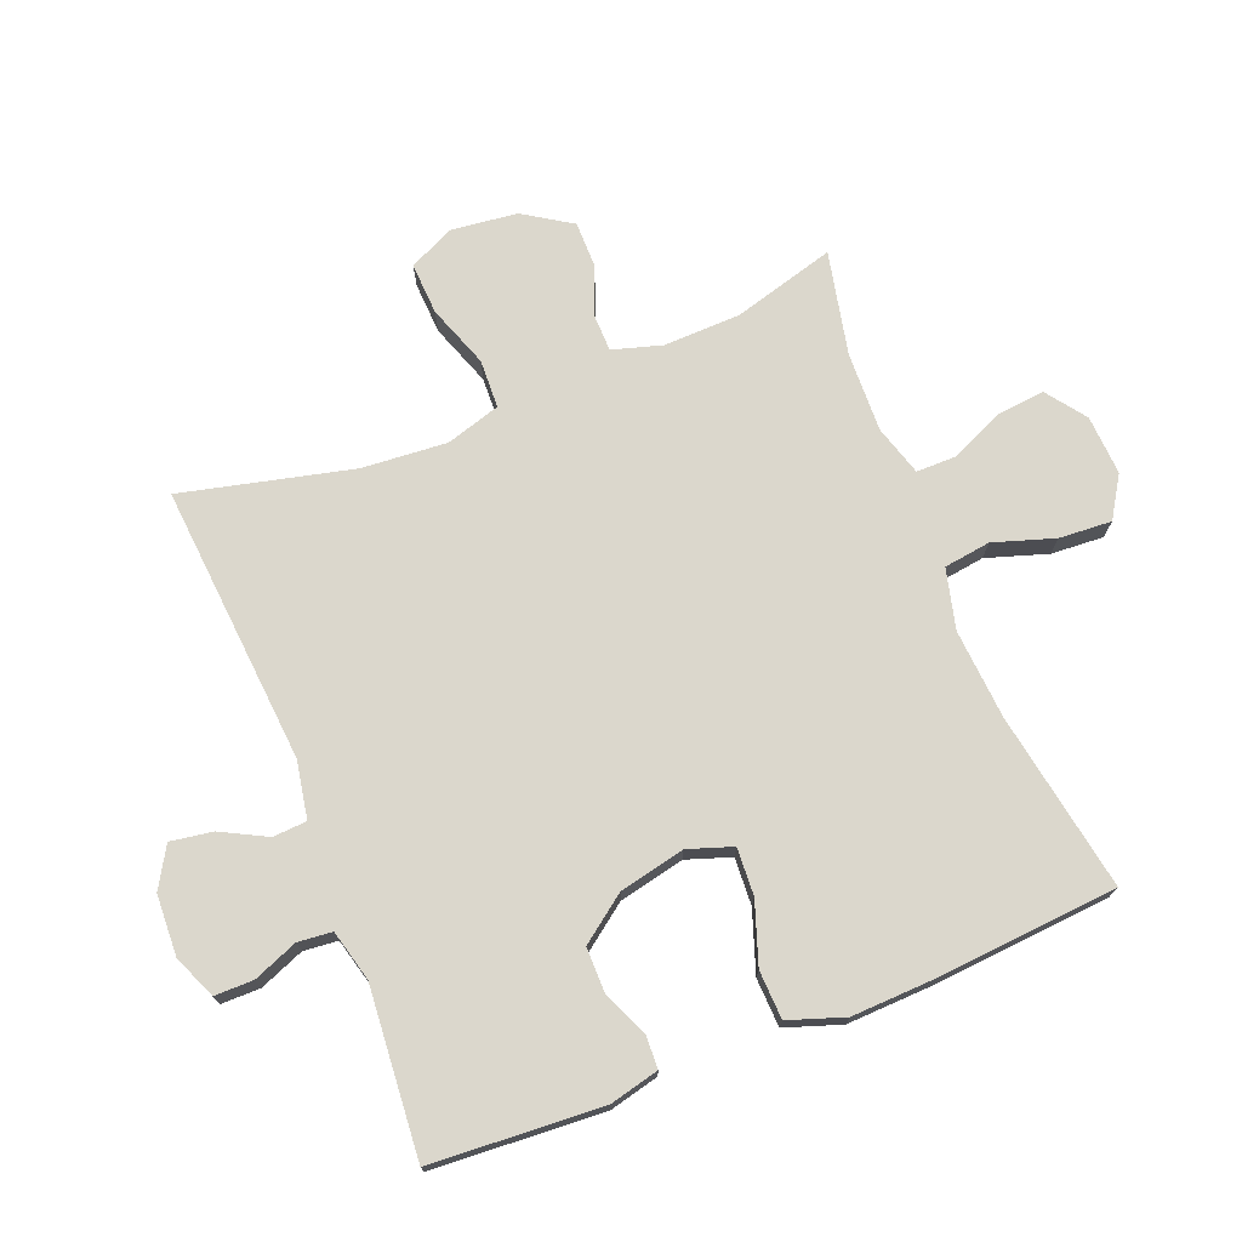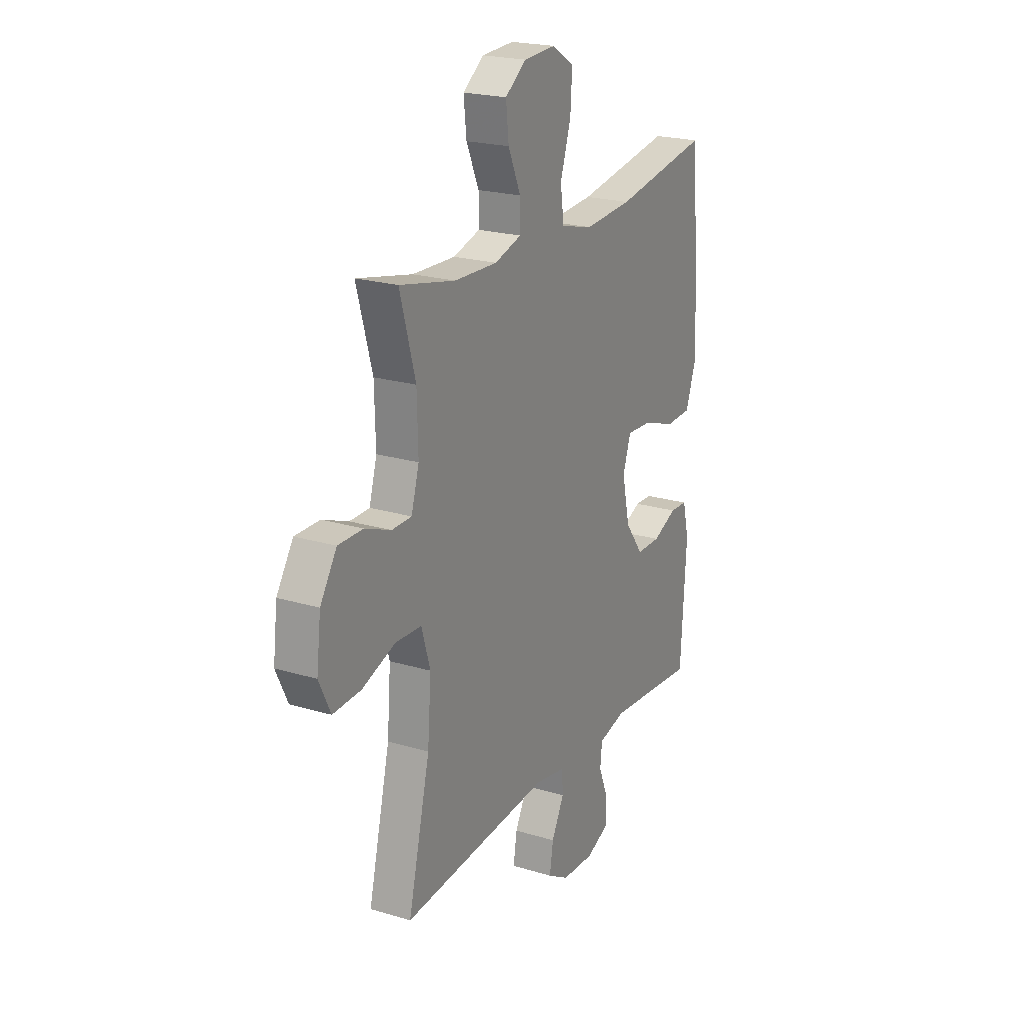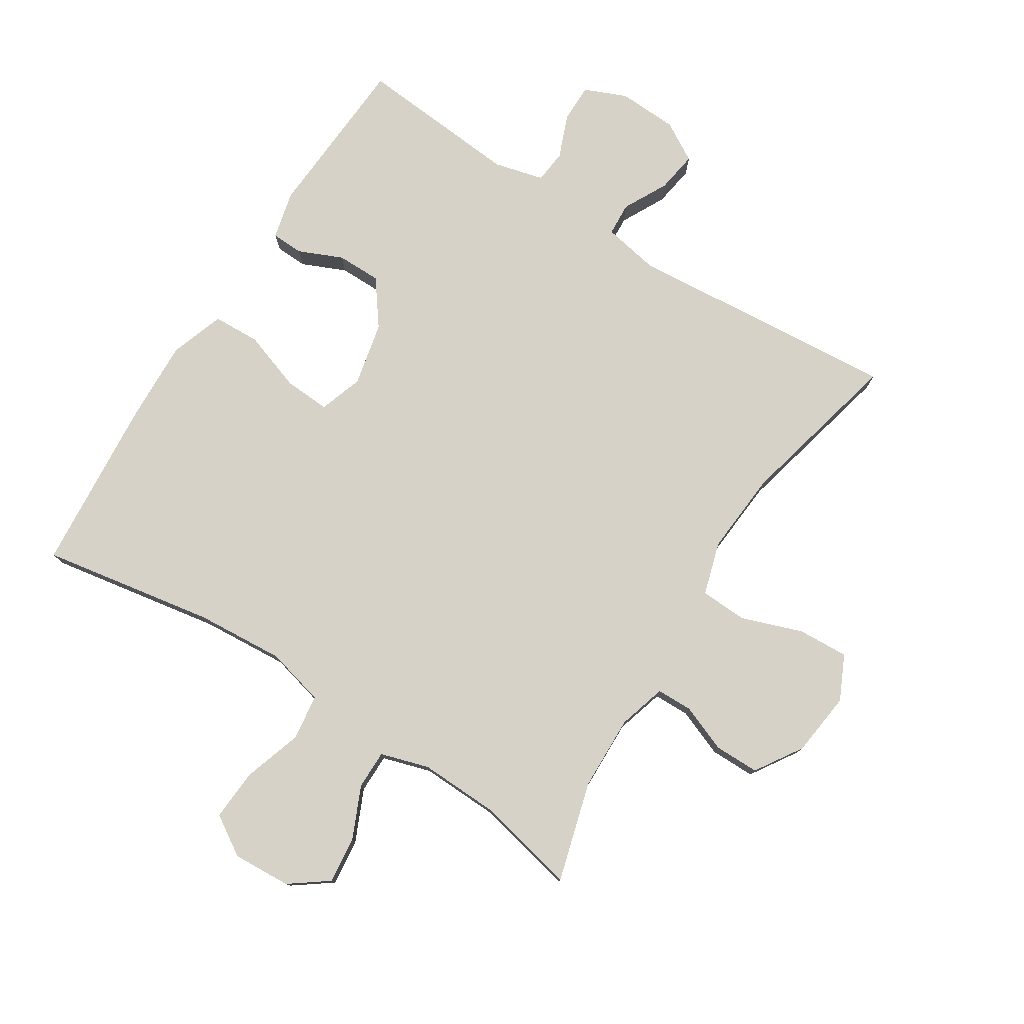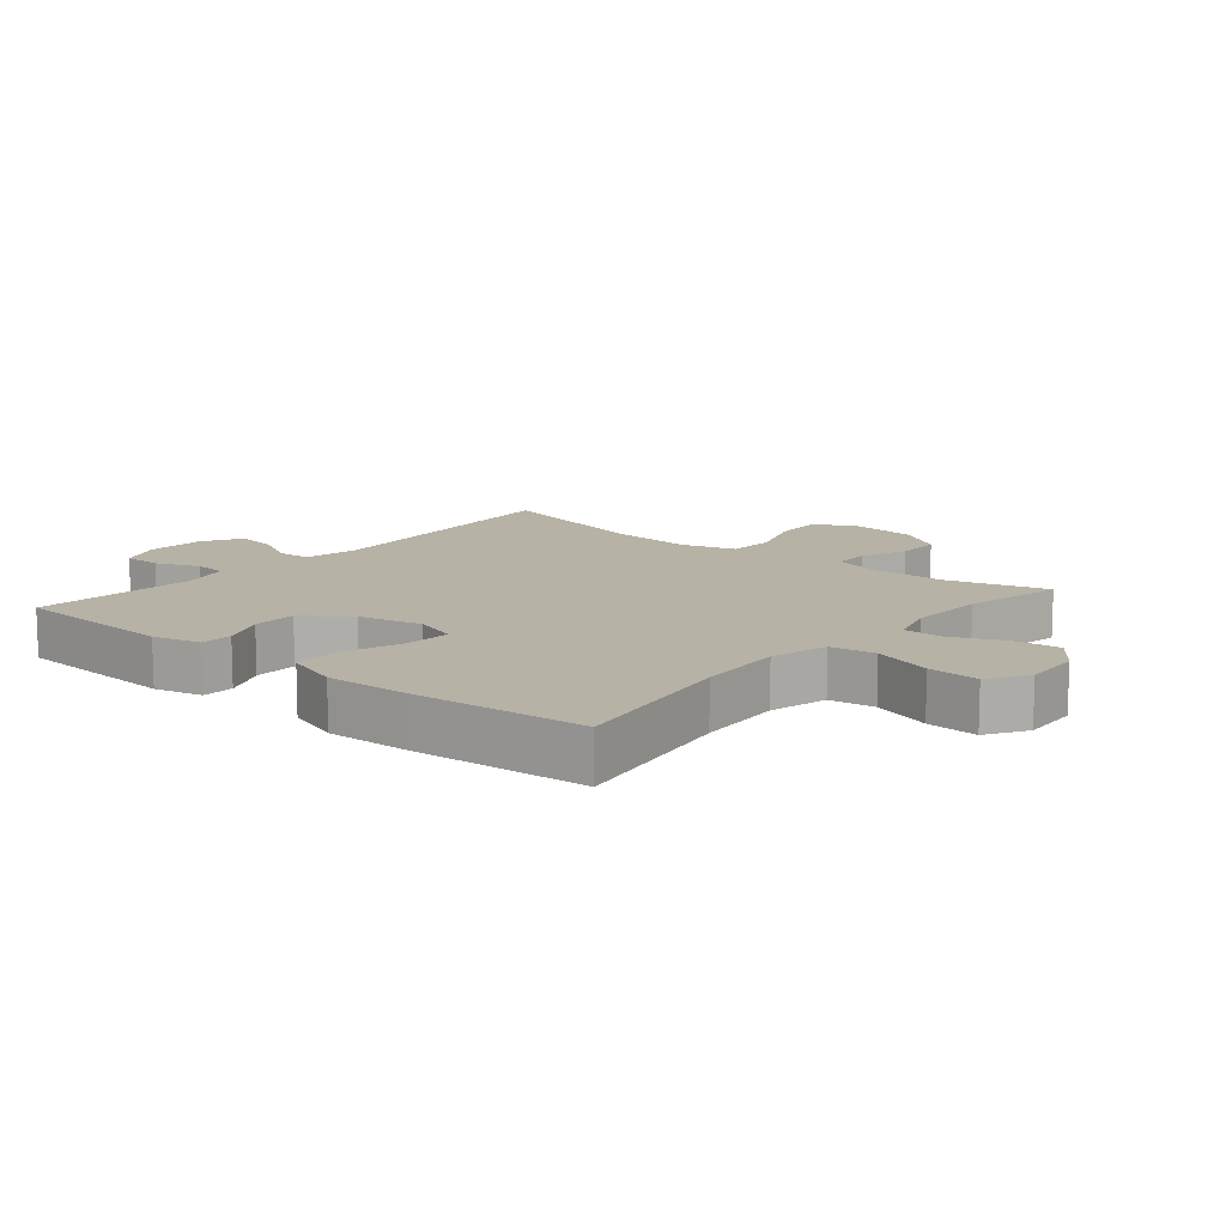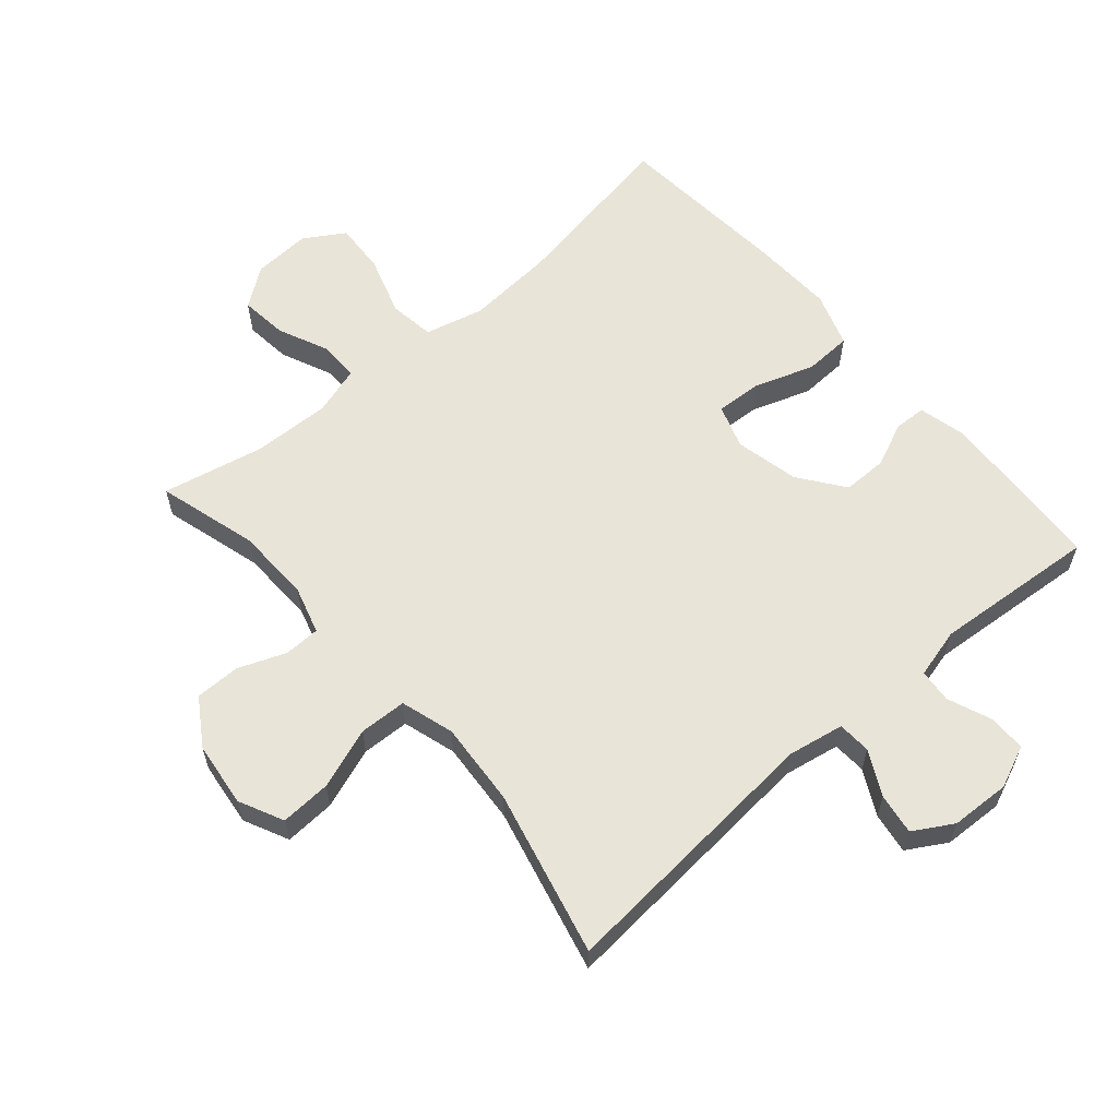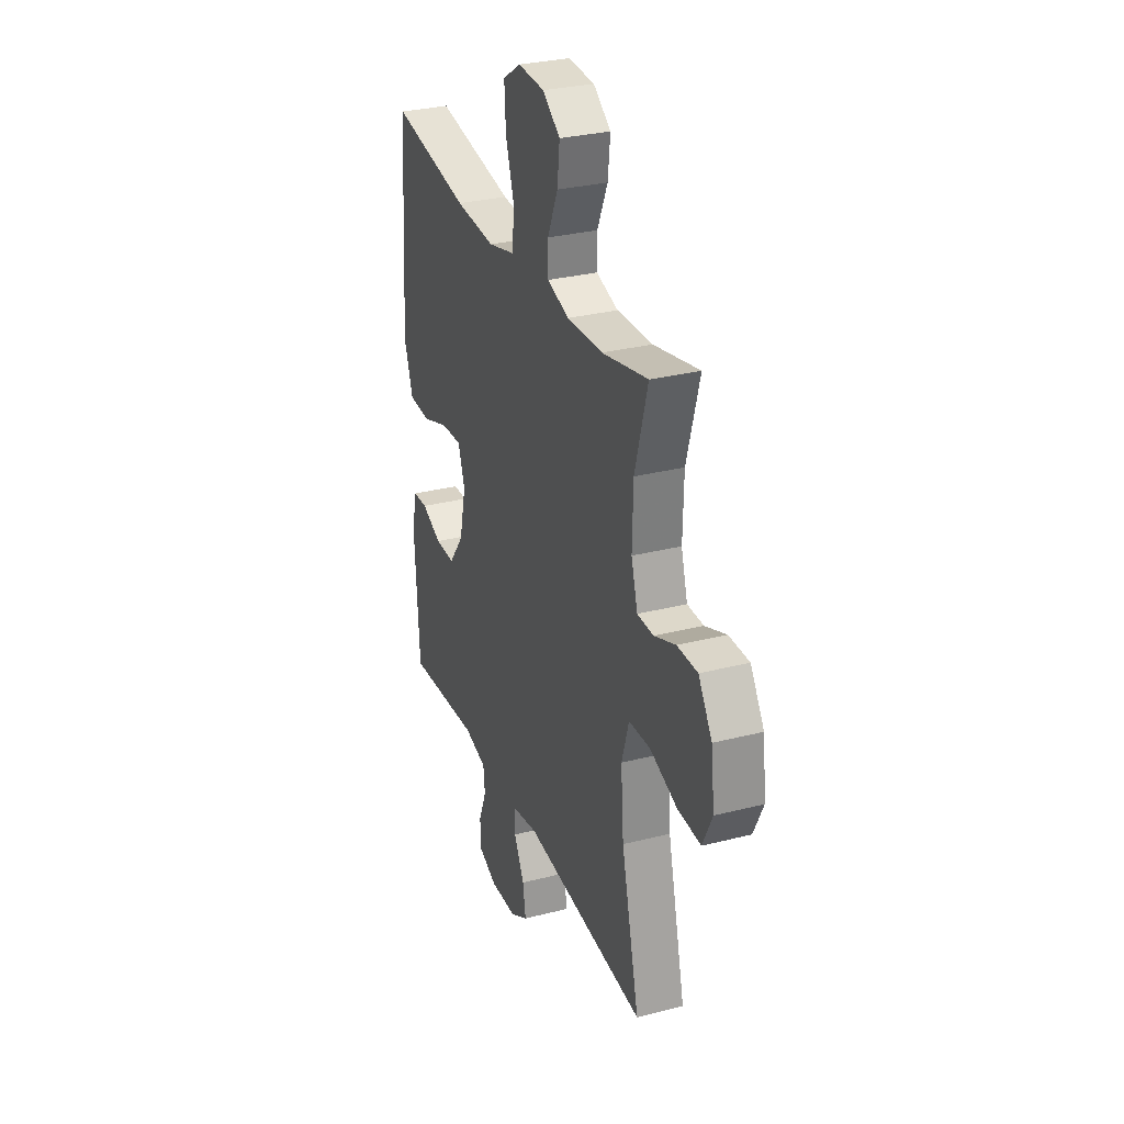
<metadata>
{"format":"obj","ext":"obj","renderer":"f3d","projection":"perspective","resolution":1024,"background":"white","views":[{"elev":73.3,"azim":-111.7,"up":"+Y"},{"elev":21.7,"azim":117.9,"up":"+Z"},{"elev":78.1,"azim":32.4,"up":"+Y"},{"elev":12.2,"azim":-50.0,"up":"+Y"},{"elev":60.3,"azim":139.1,"up":"+Y"},{"elev":30.0,"azim":69.5,"up":"+Z"}]}
</metadata>
<code>
v 0.5 0.07 0.5
v 0.456 0.07 0.344
v 0.453 0.07 0.227
v 0.475 0.07 0.152
v 0.531 0.07 0.151
v 0.605 0.07 0.18
v 0.675 0.07 0.18
v 0.722 0.07 0.107
v 0.734 0.07 0.006
v 0.701 0.07 -0.063
v 0.622 0.07 -0.059
v 0.527 0.07 -0.025
v 0.453 0.07 -0.028
v 0.428 0.07 -0.111
v 0.438 0.07 -0.241
v 0.5 0.07 -0.5
v 0.075 0.07 -0.465
v -0.012 0.07 -0.481
v -0.015 0.07 -0.533
v 0.021 0.07 -0.602
v 0.031 0.07 -0.666
v -0.03 0.07 -0.702
v -0.123 0.07 -0.706
v -0.189 0.07 -0.678
v -0.189 0.07 -0.619
v -0.162 0.07 -0.551
v -0.167 0.07 -0.499
v -0.245 0.07 -0.479
v -0.5 0.07 -0.5
v -0.516 0.07 -0.24
v -0.498 0.07 -0.165
v -0.448 0.07 -0.163
v -0.379 0.07 -0.193
v -0.31 0.07 -0.193
v -0.258 0.07 -0.123
v -0.236 0.07 -0.023
v -0.259 0.07 0.045
v -0.331 0.07 0.041
v -0.424 0.07 0.009
v -0.498 0.07 0.012
v -0.527 0.07 0.097
v -0.522 0.07 0.227
v -0.5 0.07 0.5
v -0.228 0.07 0.453
v -0.091 0.07 0.443
v 0 0.07 0.466
v 0.01 0.07 0.537
v -0.02 0.07 0.63
v -0.025 0.07 0.71
v 0.037 0.07 0.749
v 0.128 0.07 0.744
v 0.188 0.07 0.7
v 0.18 0.07 0.627
v 0.144 0.07 0.546
v 0.144 0.07 0.485
v 0.22 0.07 0.462
v 0.342 0.07 0.466
v 0.5 0 0.5
v 0.456 0 0.344
v 0.453 0 0.227
v 0.475 0 0.152
v 0.531 0 0.151
v 0.605 0 0.18
v 0.675 0 0.18
v 0.722 0 0.107
v 0.734 0 0.006
v 0.701 0 -0.063
v 0.622 0 -0.059
v 0.527 0 -0.025
v 0.453 0 -0.028
v 0.428 0 -0.111
v 0.438 0 -0.241
v 0.5 0 -0.5
v 0.075 0 -0.465
v -0.012 0 -0.481
v -0.015 0 -0.533
v 0.021 0 -0.602
v 0.031 0 -0.666
v -0.03 0 -0.702
v -0.123 0 -0.706
v -0.189 0 -0.678
v -0.189 0 -0.619
v -0.162 0 -0.551
v -0.167 0 -0.499
v -0.245 0 -0.479
v -0.5 0 -0.5
v -0.516 0 -0.24
v -0.498 0 -0.165
v -0.448 0 -0.163
v -0.379 0 -0.193
v -0.31 0 -0.193
v -0.258 0 -0.123
v -0.236 0 -0.023
v -0.259 0 0.045
v -0.331 0 0.041
v -0.424 0 0.009
v -0.498 0 0.012
v -0.527 0 0.097
v -0.522 0 0.227
v -0.5 0 0.5
v -0.228 0 0.453
v -0.091 0 0.443
v 0 0 0.466
v 0.01 0 0.537
v -0.02 0 0.63
v -0.025 0 0.71
v 0.037 0 0.749
v 0.128 0 0.744
v 0.188 0 0.7
v 0.18 0 0.627
v 0.144 0 0.546
v 0.144 0 0.485
v 0.22 0 0.462
v 0.342 0 0.466
f 51 52 53 54
f 51 54 55
f 50 51 55
f 47 48 49 50
f 47 50 55
f 46 47 55
f 45 46 55 56
f 41 42 43 44
f 41 44 45
f 38 39 40 41
f 37 38 41 45
f 36 37 45 56
f 30 31 32 33
f 28 29 30 33
f 27 28 33 34
f 23 24 25 26
f 23 26 27
f 22 23 27
f 19 20 21 22
f 18 19 22 27
f 17 18 27 34
f 15 16 17 34
f 9 10 11 12
f 9 12 13
f 8 9 13
f 5 6 7 8
f 4 5 8 13
f 3 4 13 14
f 57 1 2
f 57 2 3 14
f 35 36 56 57
f 34 35 57
f 14 15 34 57
f 111 110 109 108
f 112 111 108
f 112 108 107
f 107 106 105 104
f 112 107 104
f 112 104 103
f 113 112 103 102
f 101 100 99 98
f 102 101 98
f 98 97 96 95
f 102 98 95 94
f 113 102 94 93
f 90 89 88 87
f 90 87 86 85
f 91 90 85 84
f 83 82 81 80
f 84 83 80
f 84 80 79
f 79 78 77 76
f 84 79 76 75
f 91 84 75 74
f 91 74 73 72
f 69 68 67 66
f 70 69 66
f 70 66 65
f 65 64 63 62
f 70 65 62 61
f 71 70 61 60
f 59 58 114
f 71 60 59 114
f 114 113 93 92
f 114 92 91
f 114 91 72 71
f 1 58 59 2
f 2 59 60 3
f 3 60 61 4
f 4 61 62 5
f 5 62 63 6
f 6 63 64 7
f 7 64 65 8
f 8 65 66 9
f 9 66 67 10
f 10 67 68 11
f 11 68 69 12
f 12 69 70 13
f 13 70 71 14
f 14 71 72 15
f 15 72 73 16
f 16 73 74 17
f 17 74 75 18
f 18 75 76 19
f 19 76 77 20
f 20 77 78 21
f 21 78 79 22
f 22 79 80 23
f 23 80 81 24
f 24 81 82 25
f 25 82 83 26
f 26 83 84 27
f 27 84 85 28
f 28 85 86 29
f 29 86 87 30
f 30 87 88 31
f 31 88 89 32
f 32 89 90 33
f 33 90 91 34
f 34 91 92 35
f 35 92 93 36
f 36 93 94 37
f 37 94 95 38
f 38 95 96 39
f 39 96 97 40
f 40 97 98 41
f 41 98 99 42
f 42 99 100 43
f 43 100 101 44
f 44 101 102 45
f 45 102 103 46
f 46 103 104 47
f 47 104 105 48
f 48 105 106 49
f 49 106 107 50
f 50 107 108 51
f 51 108 109 52
f 52 109 110 53
f 53 110 111 54
f 54 111 112 55
f 55 112 113 56
f 56 113 114 57
f 57 114 58 1

</code>
